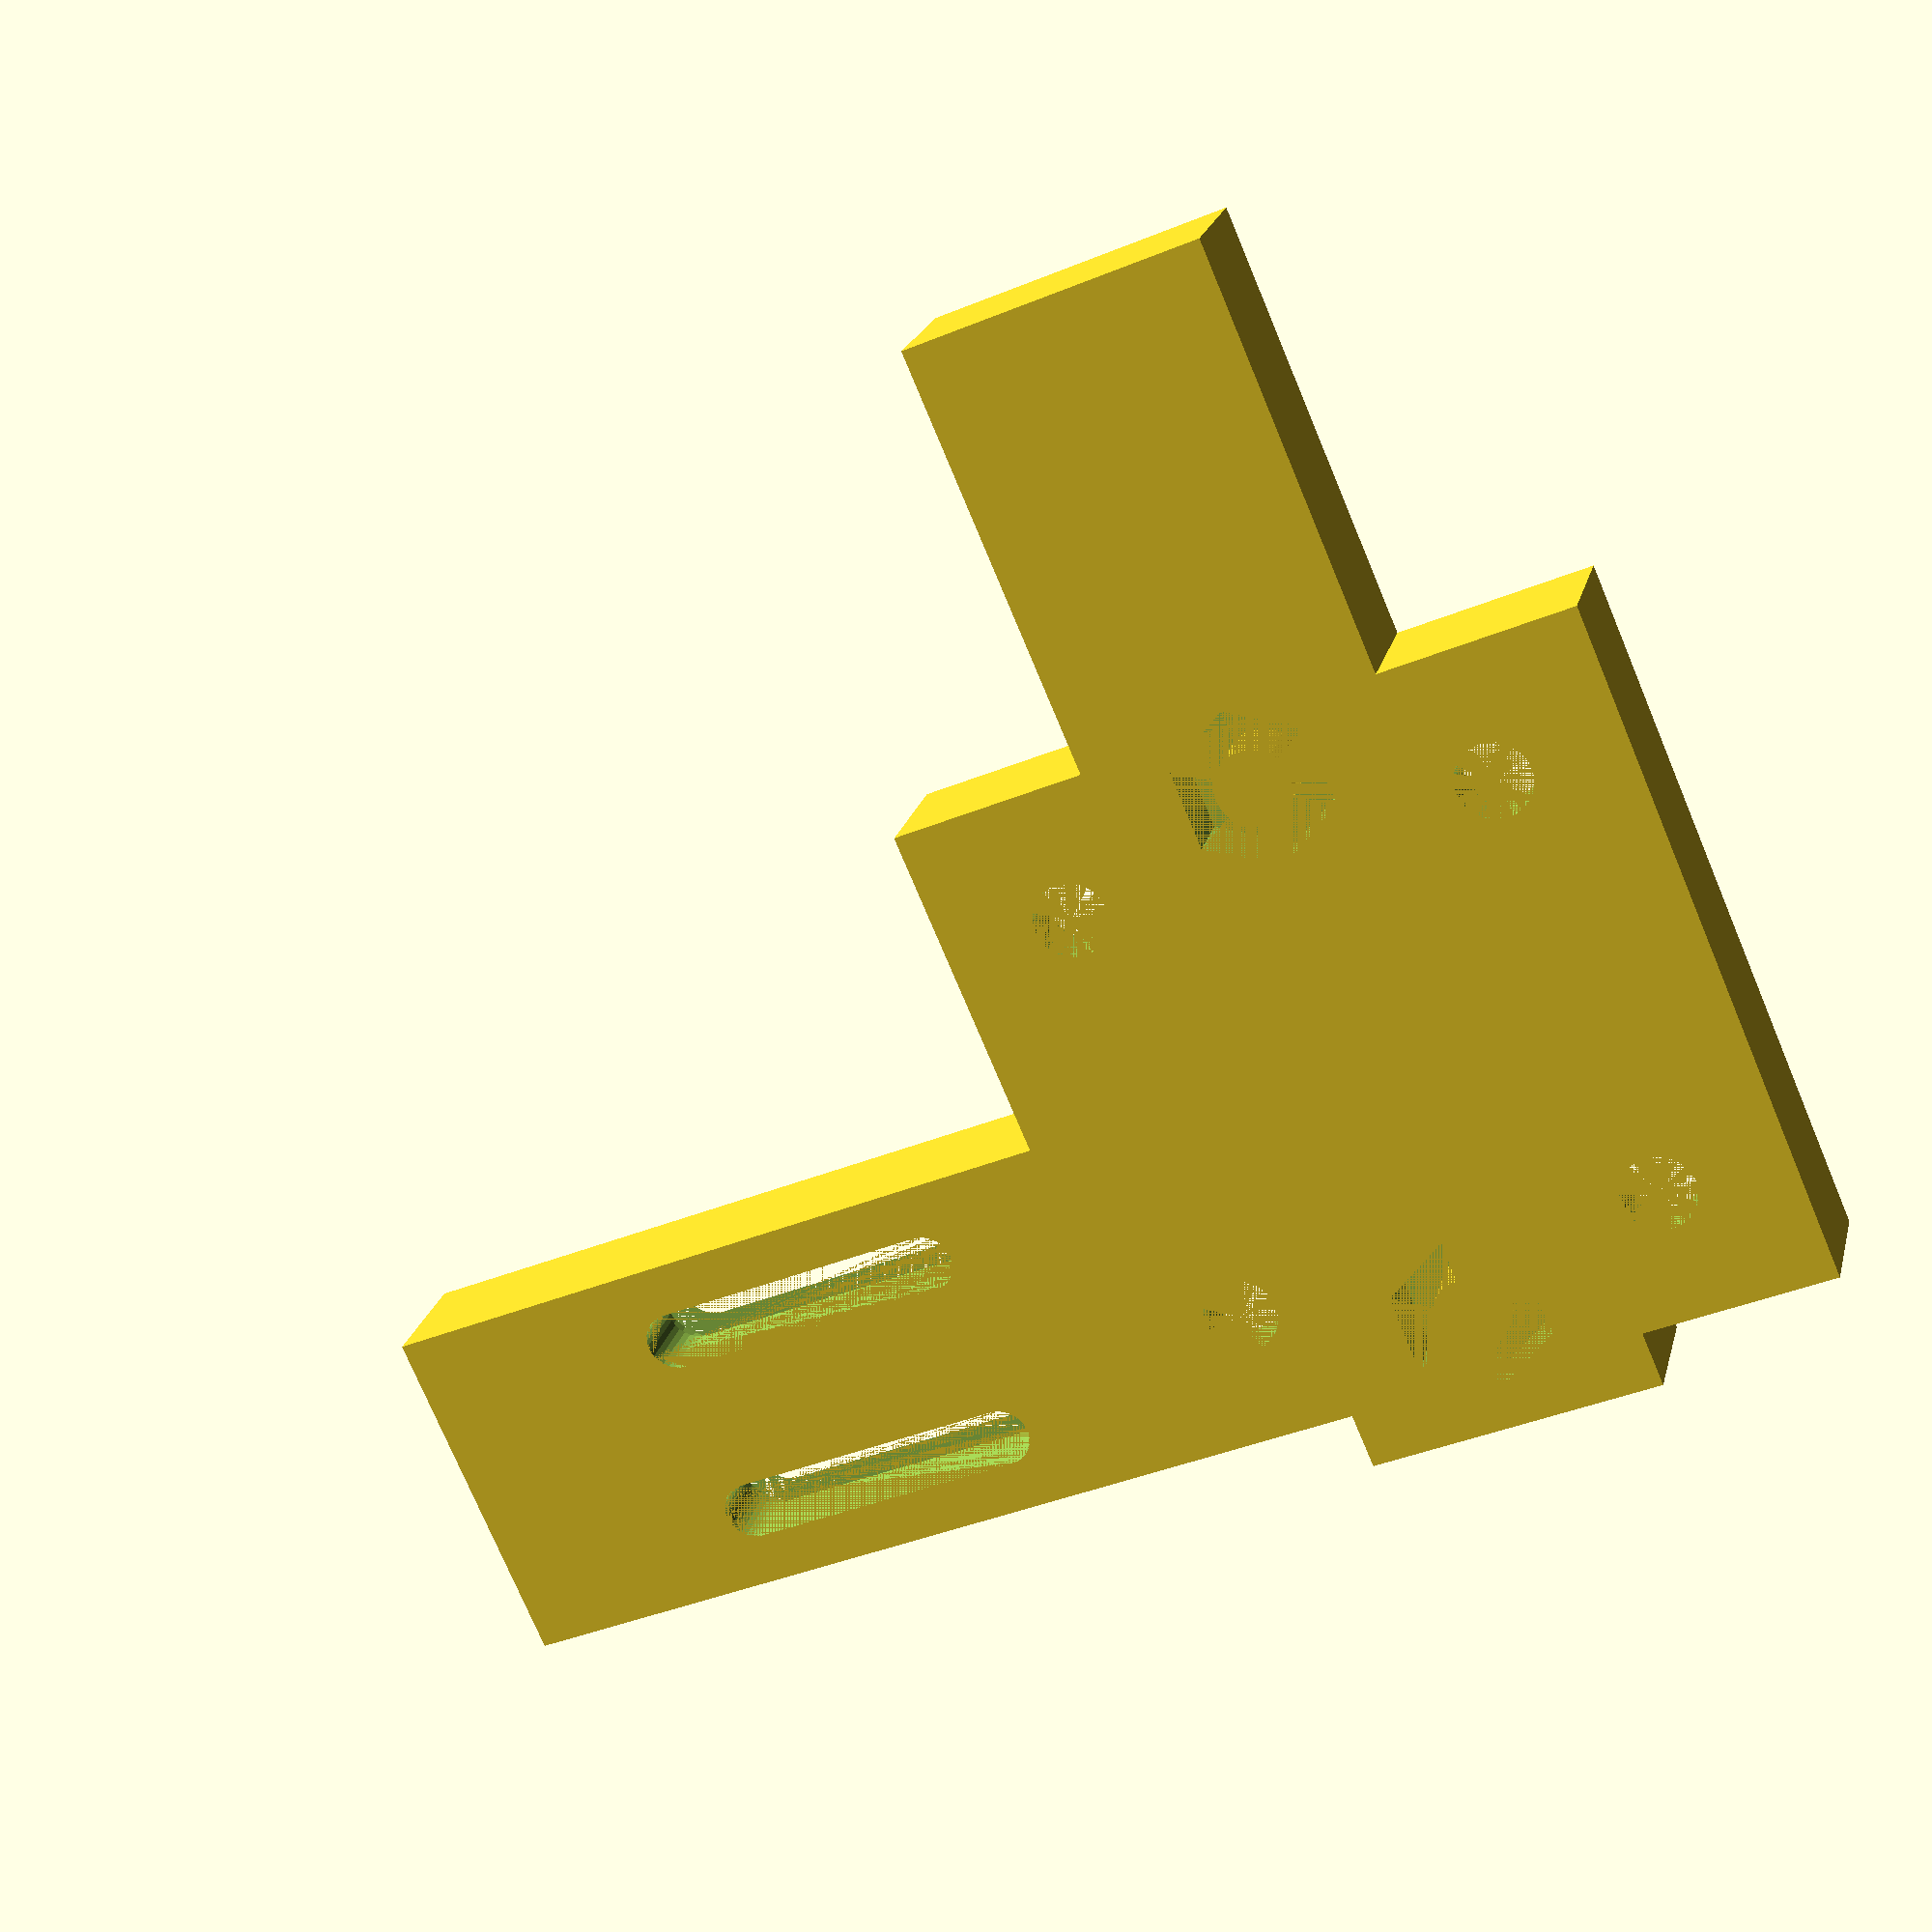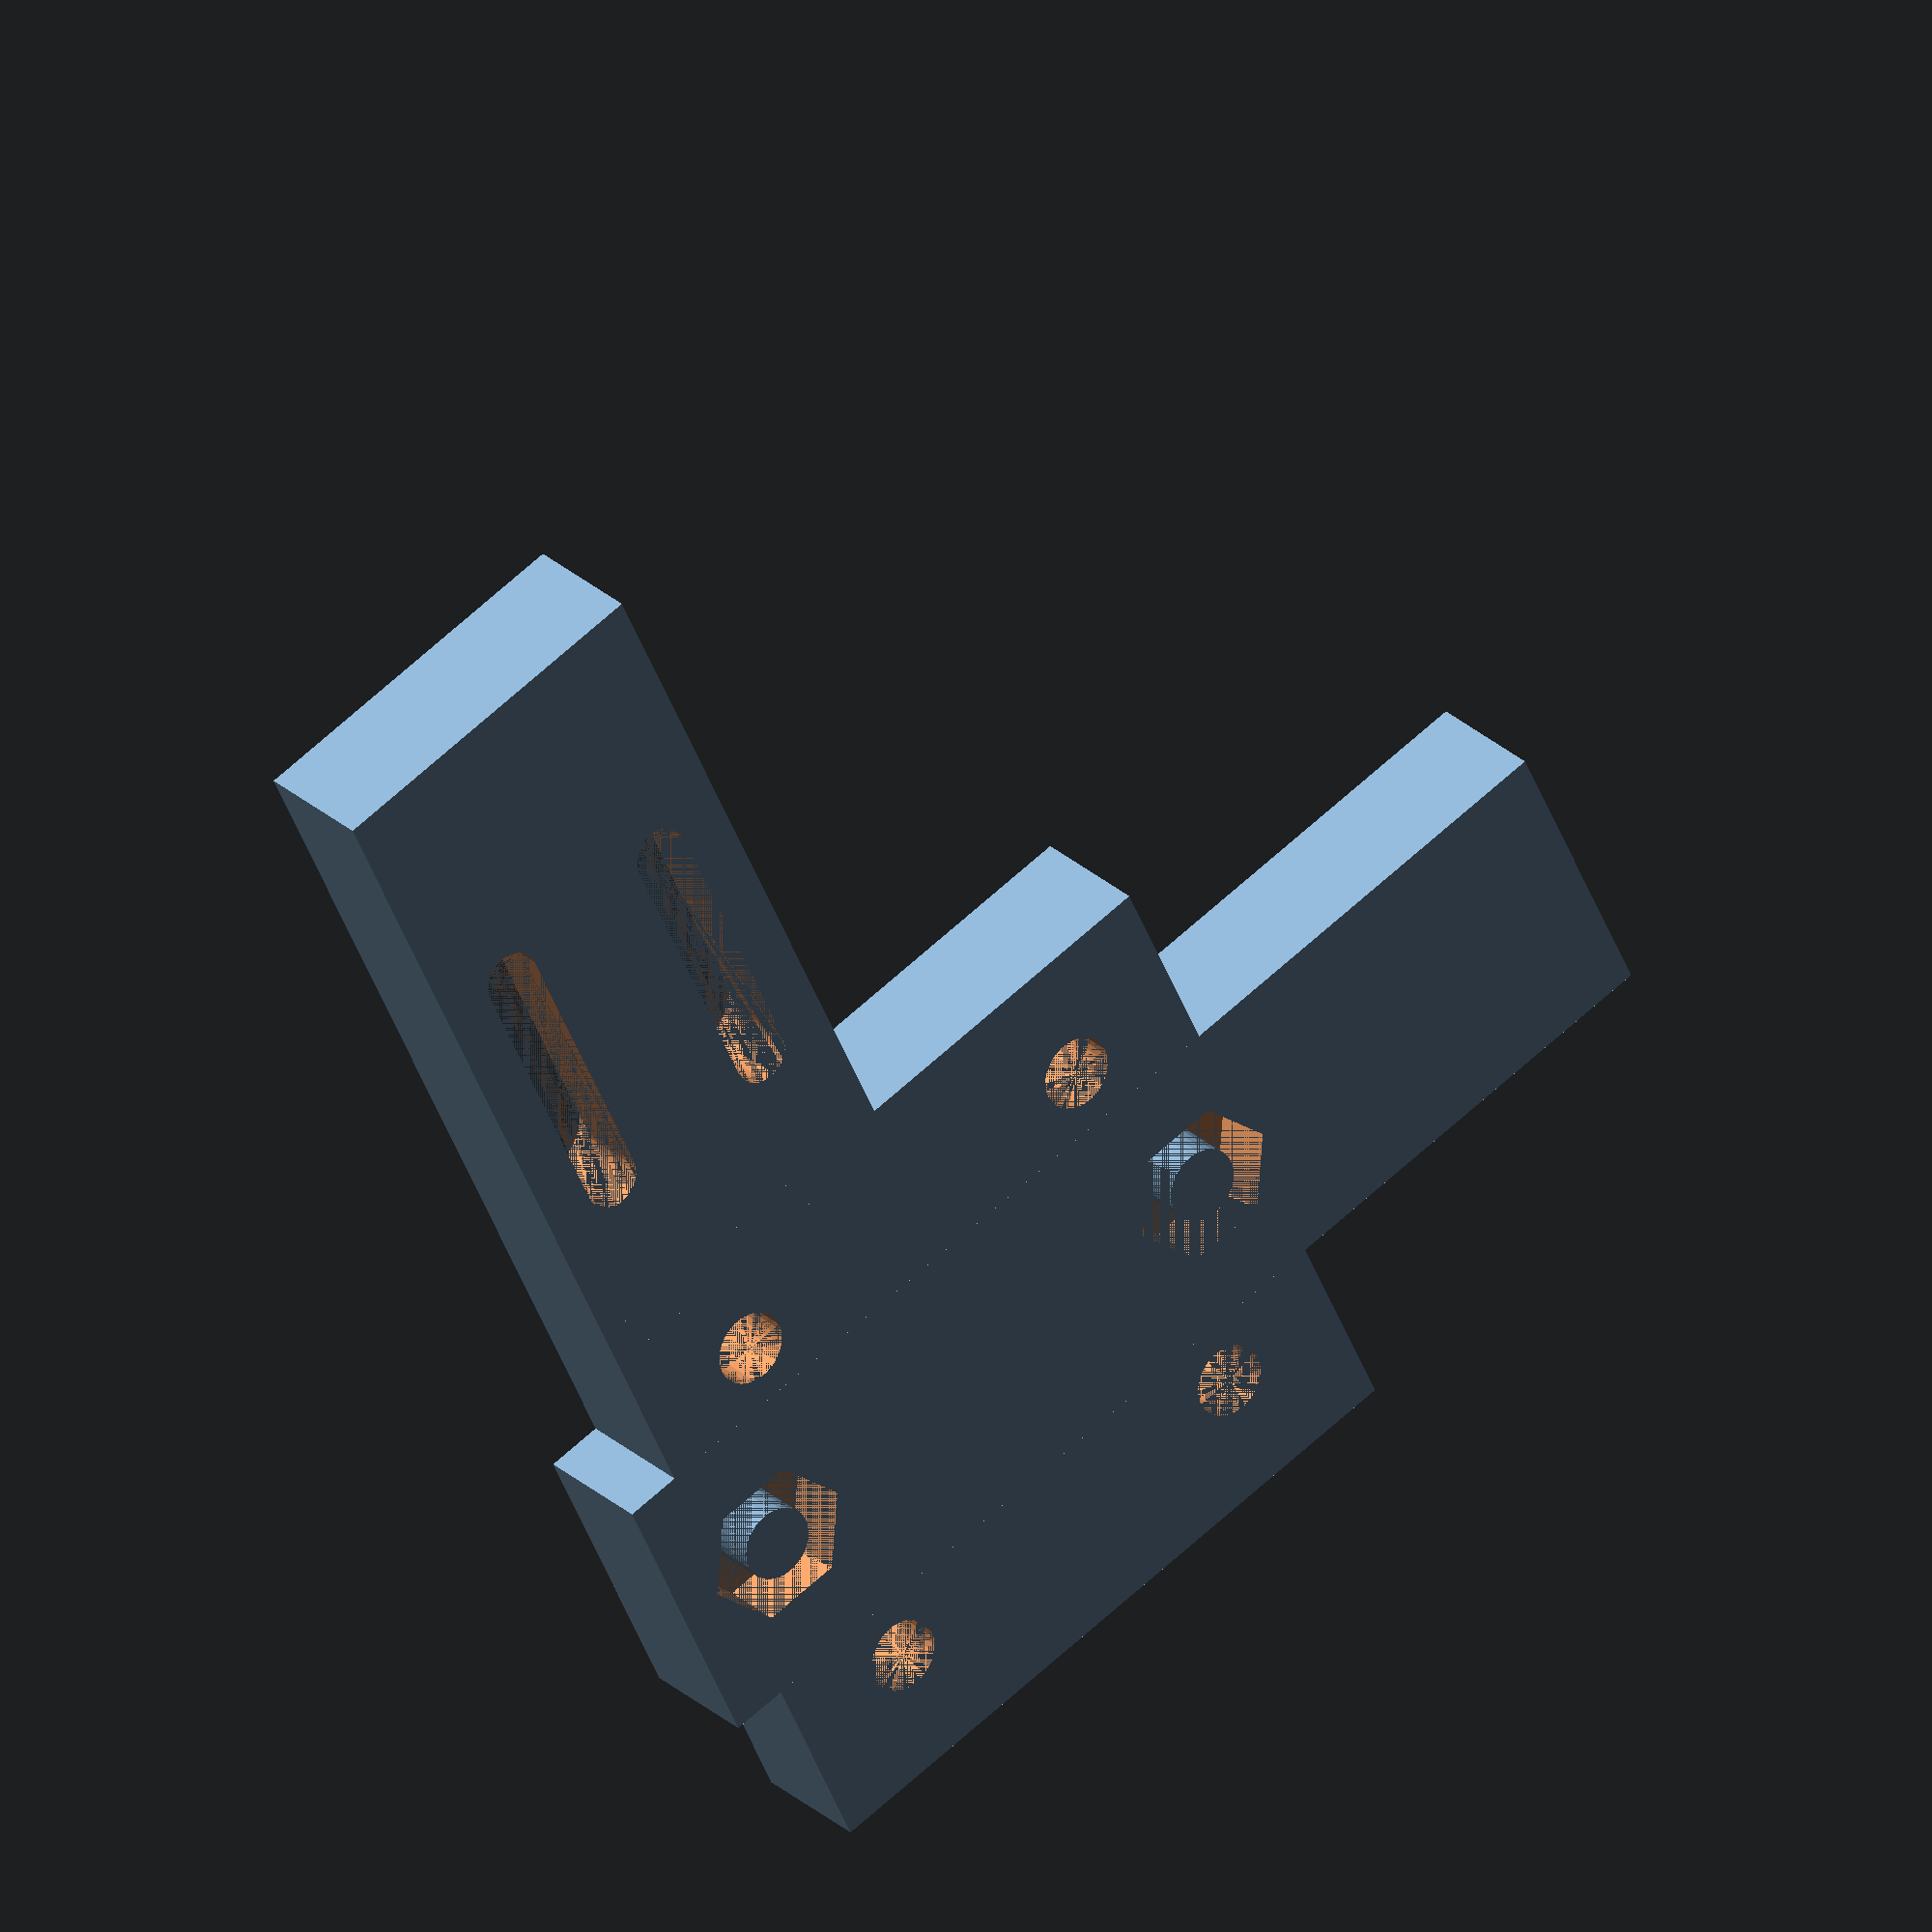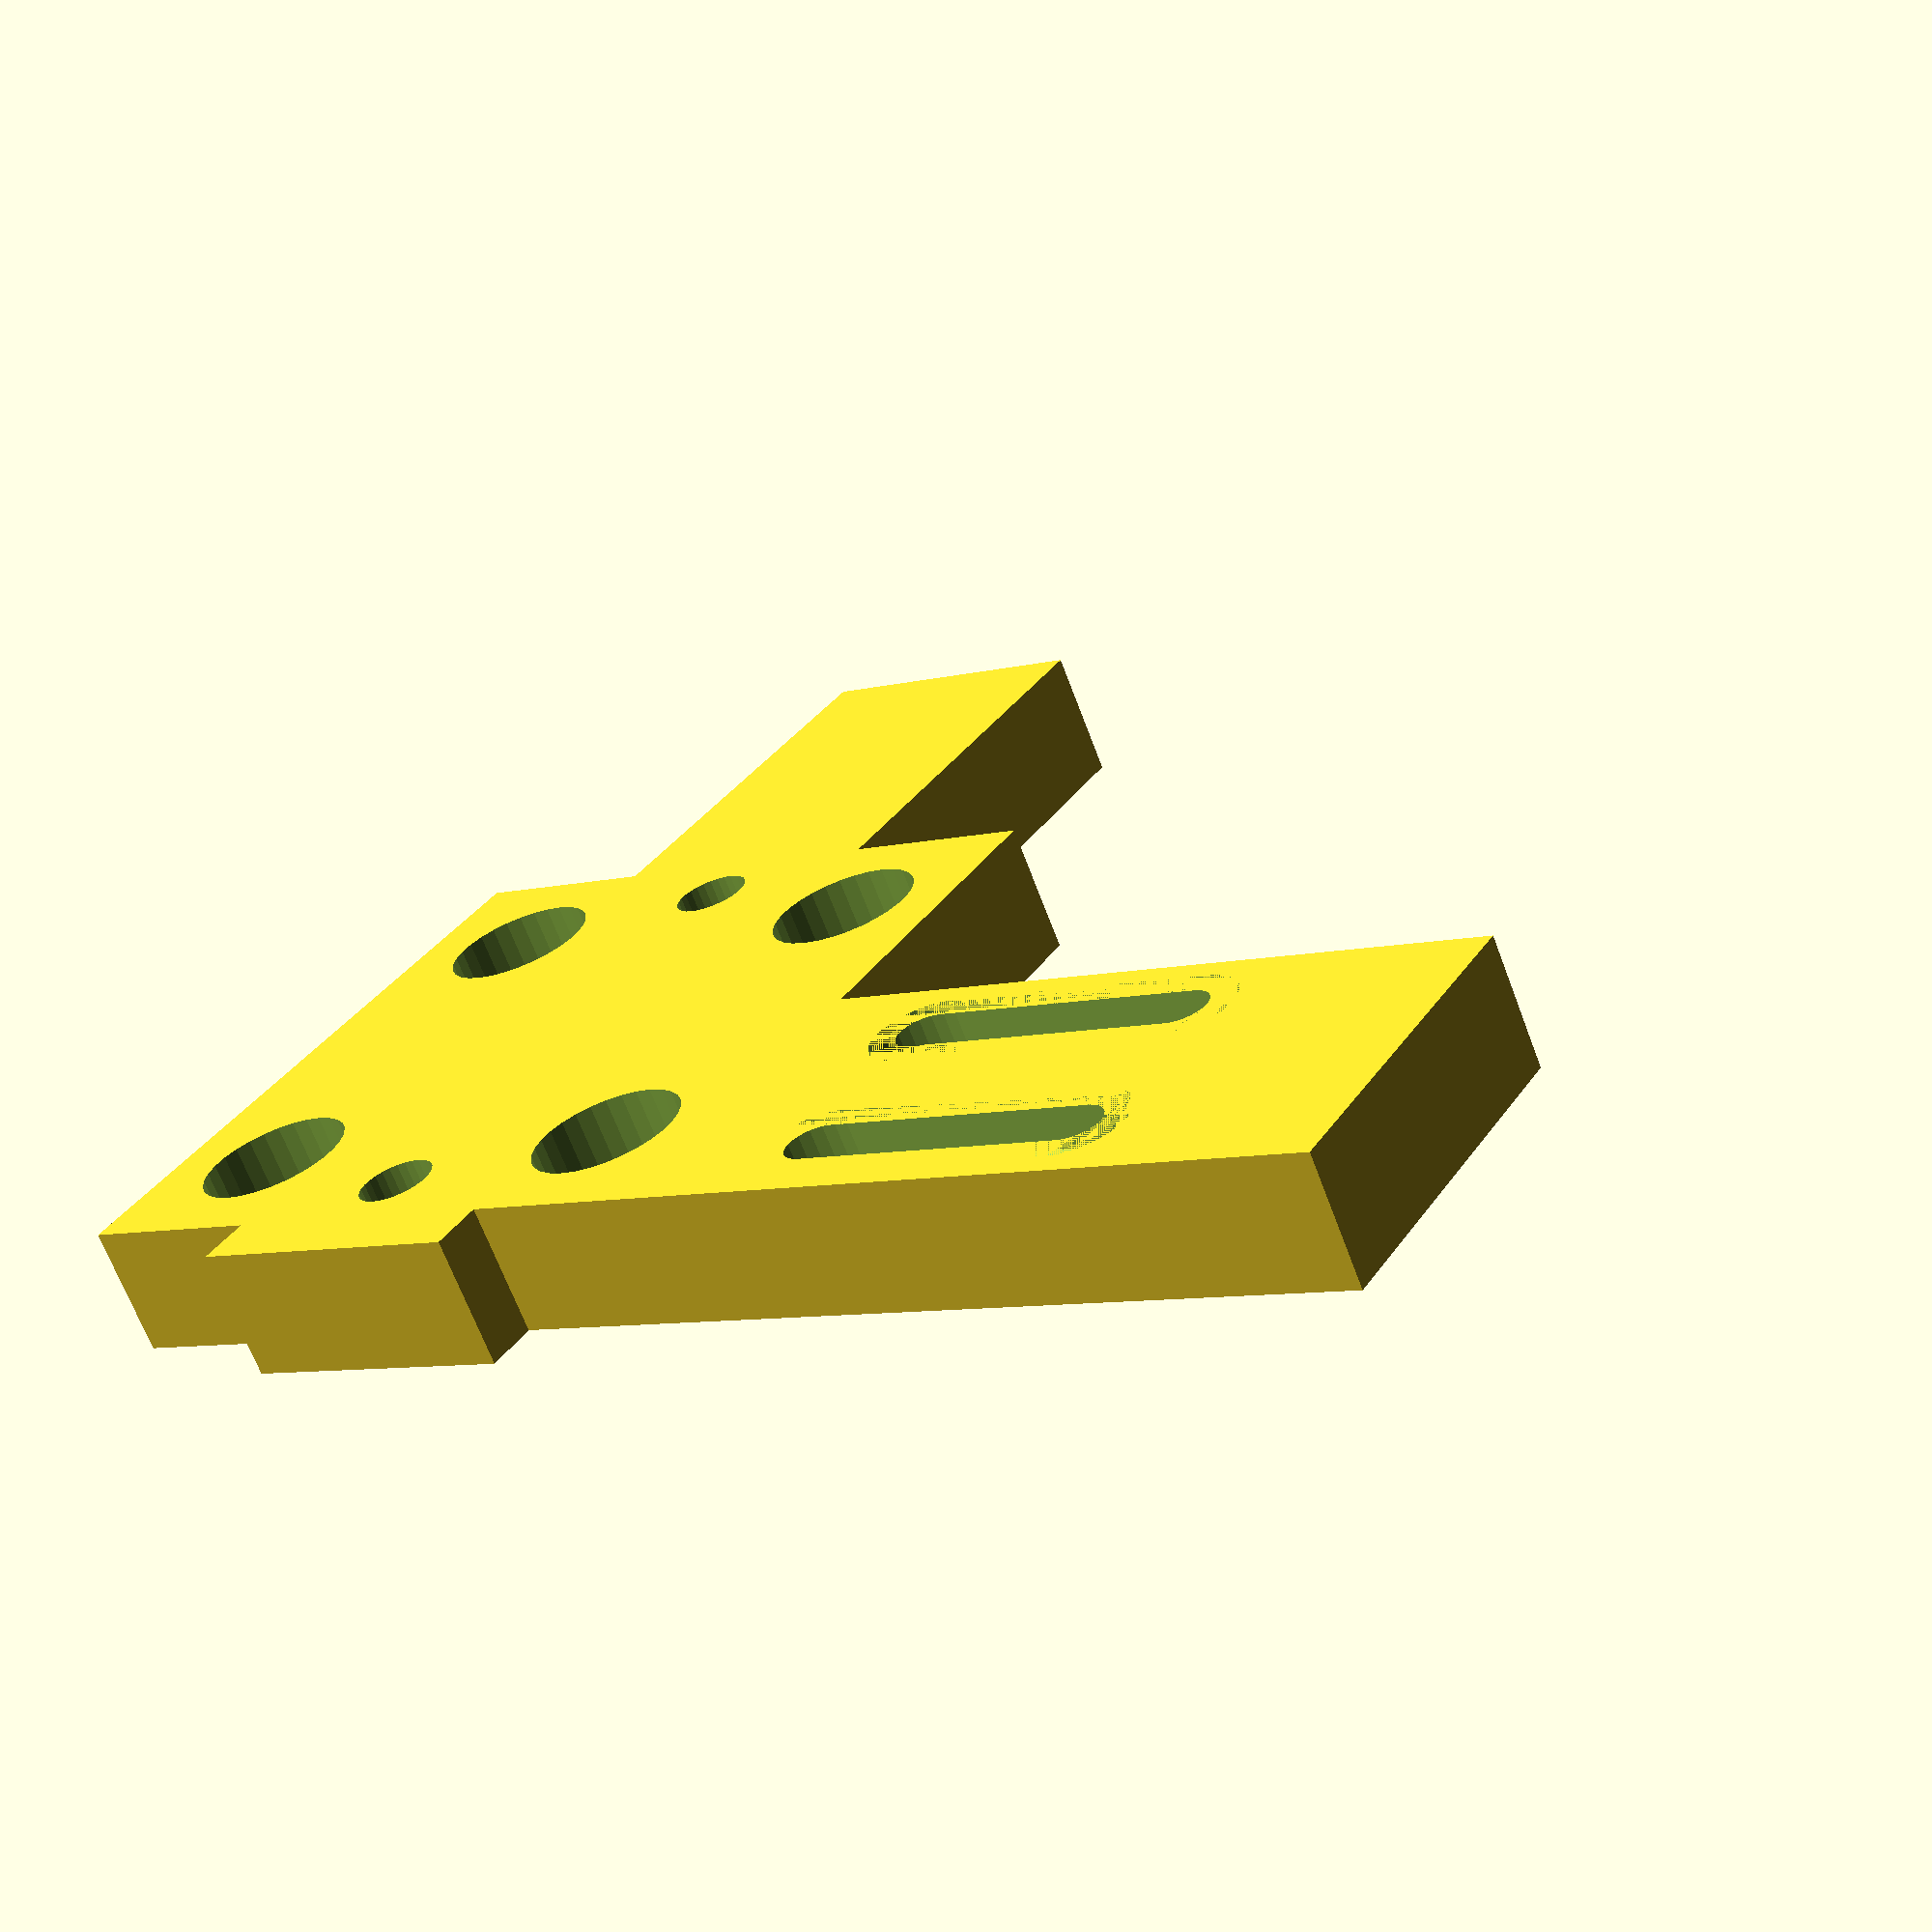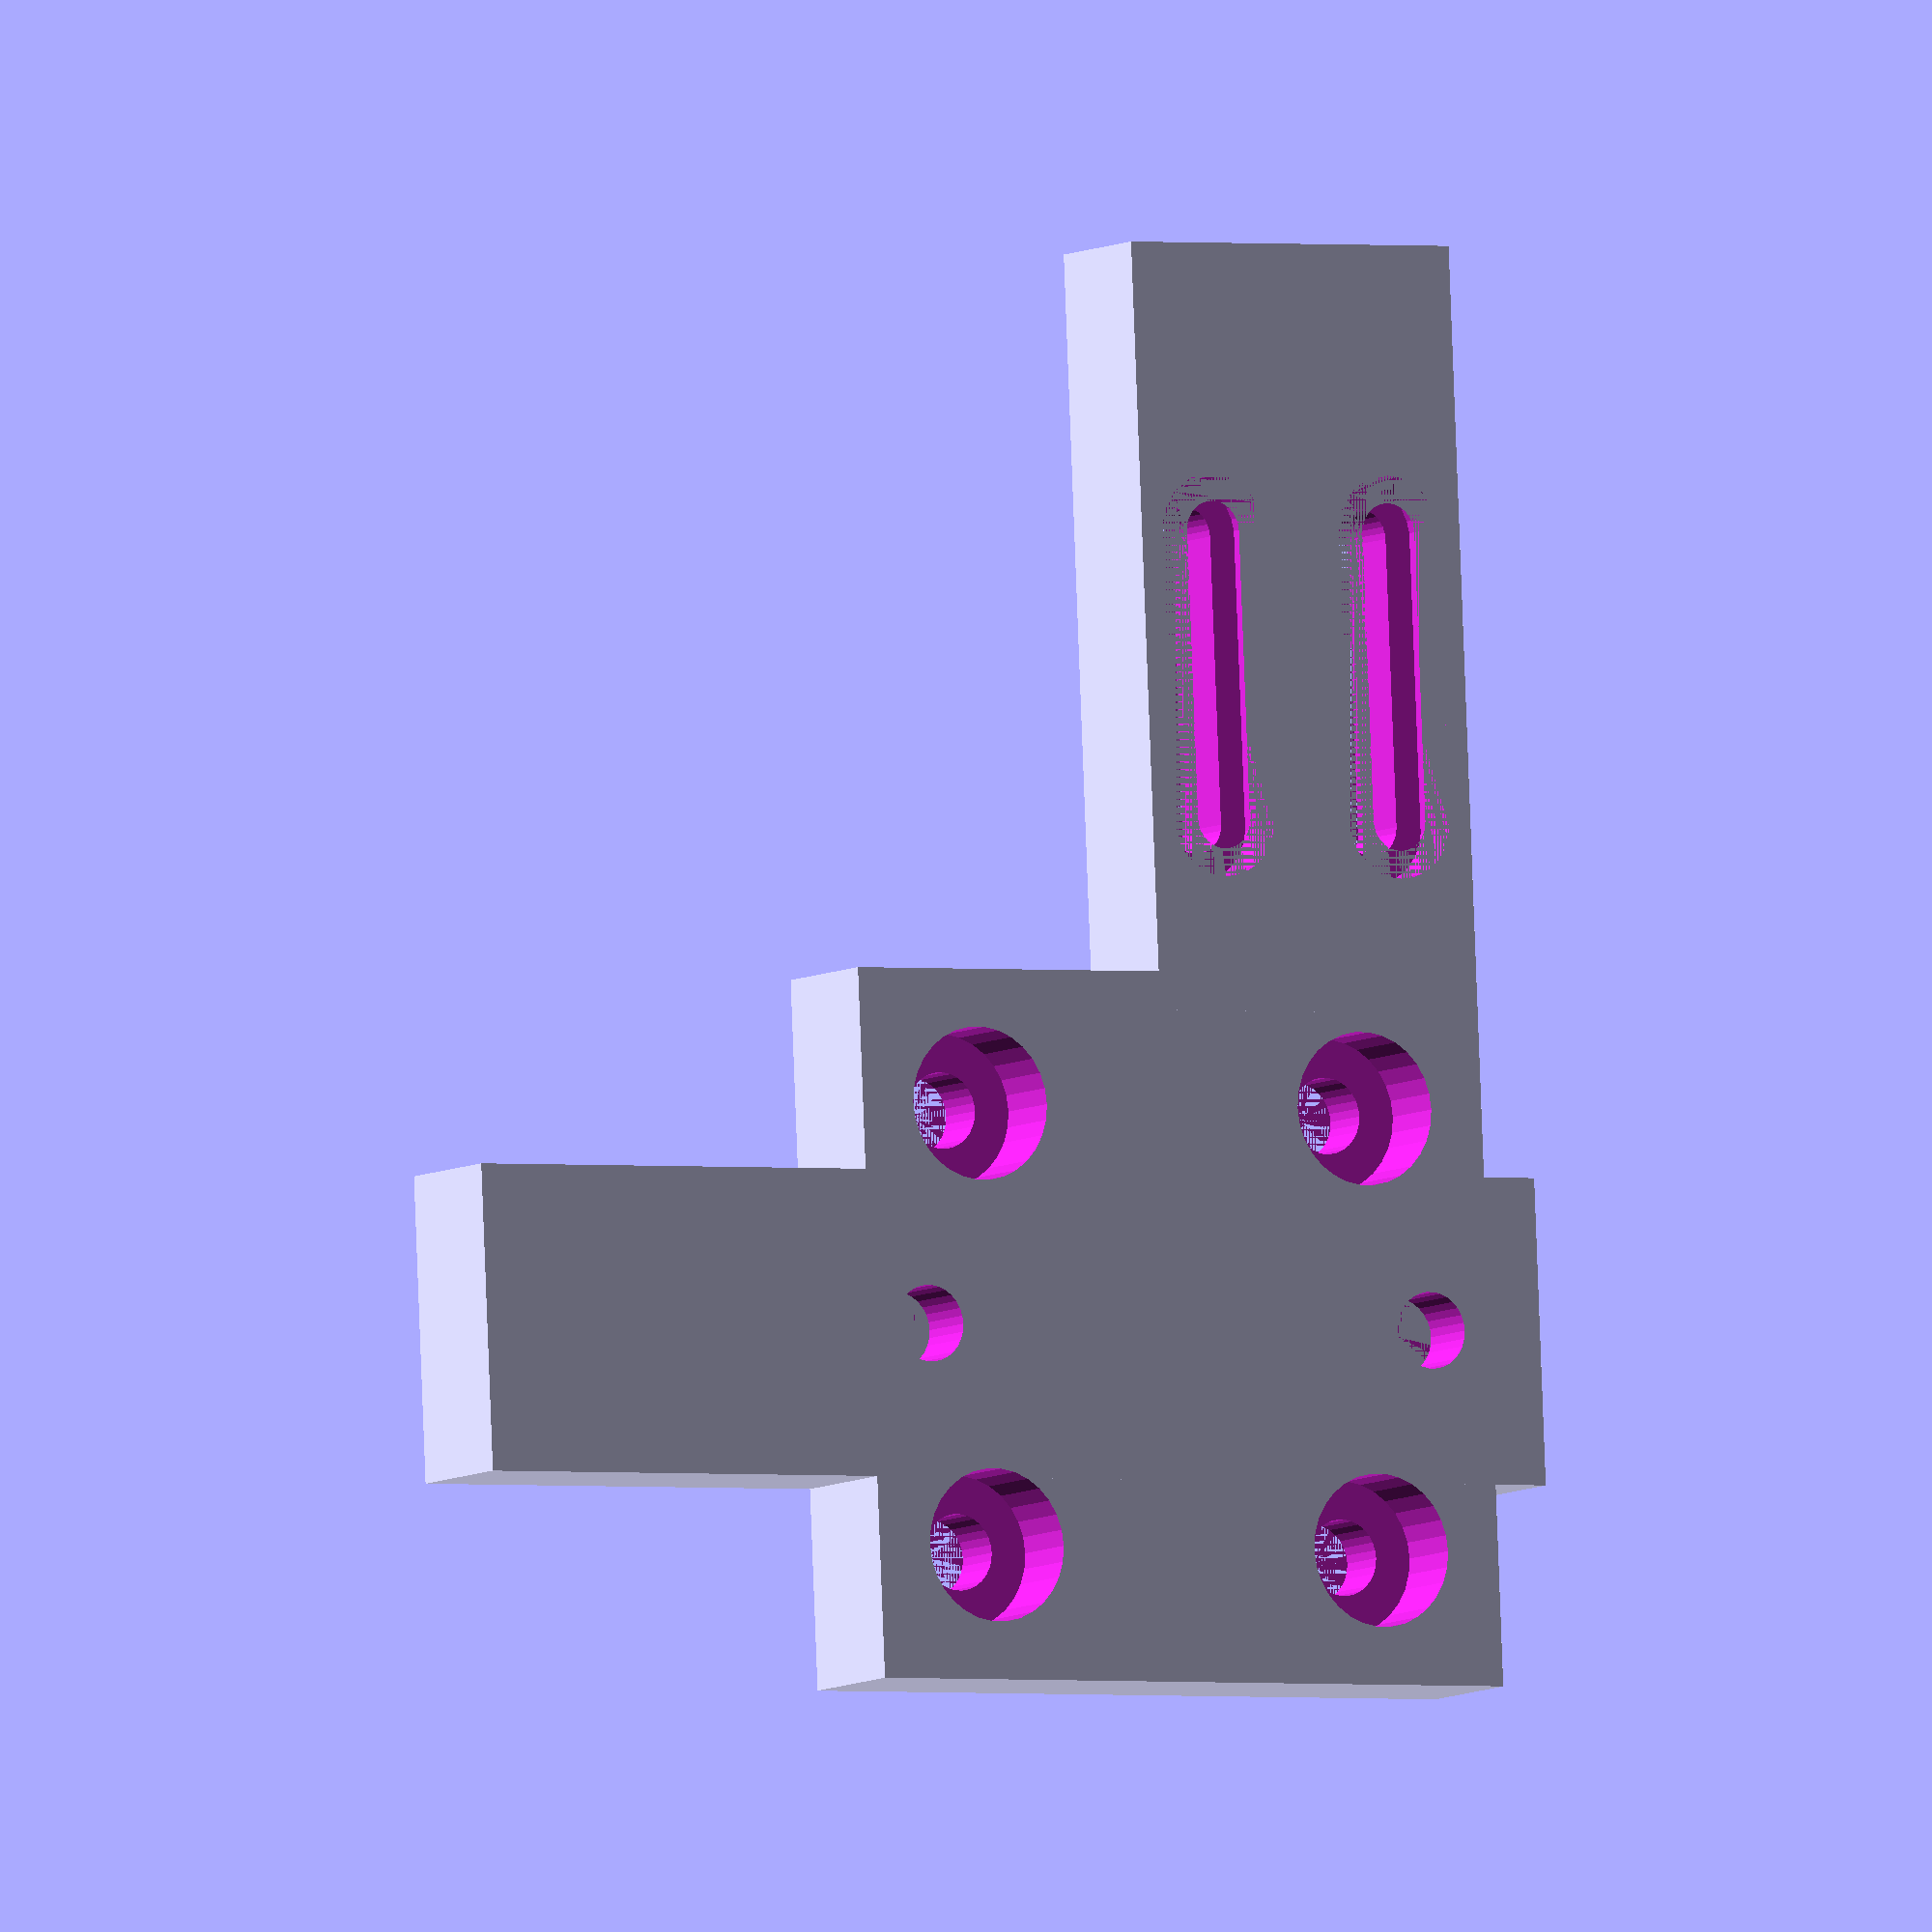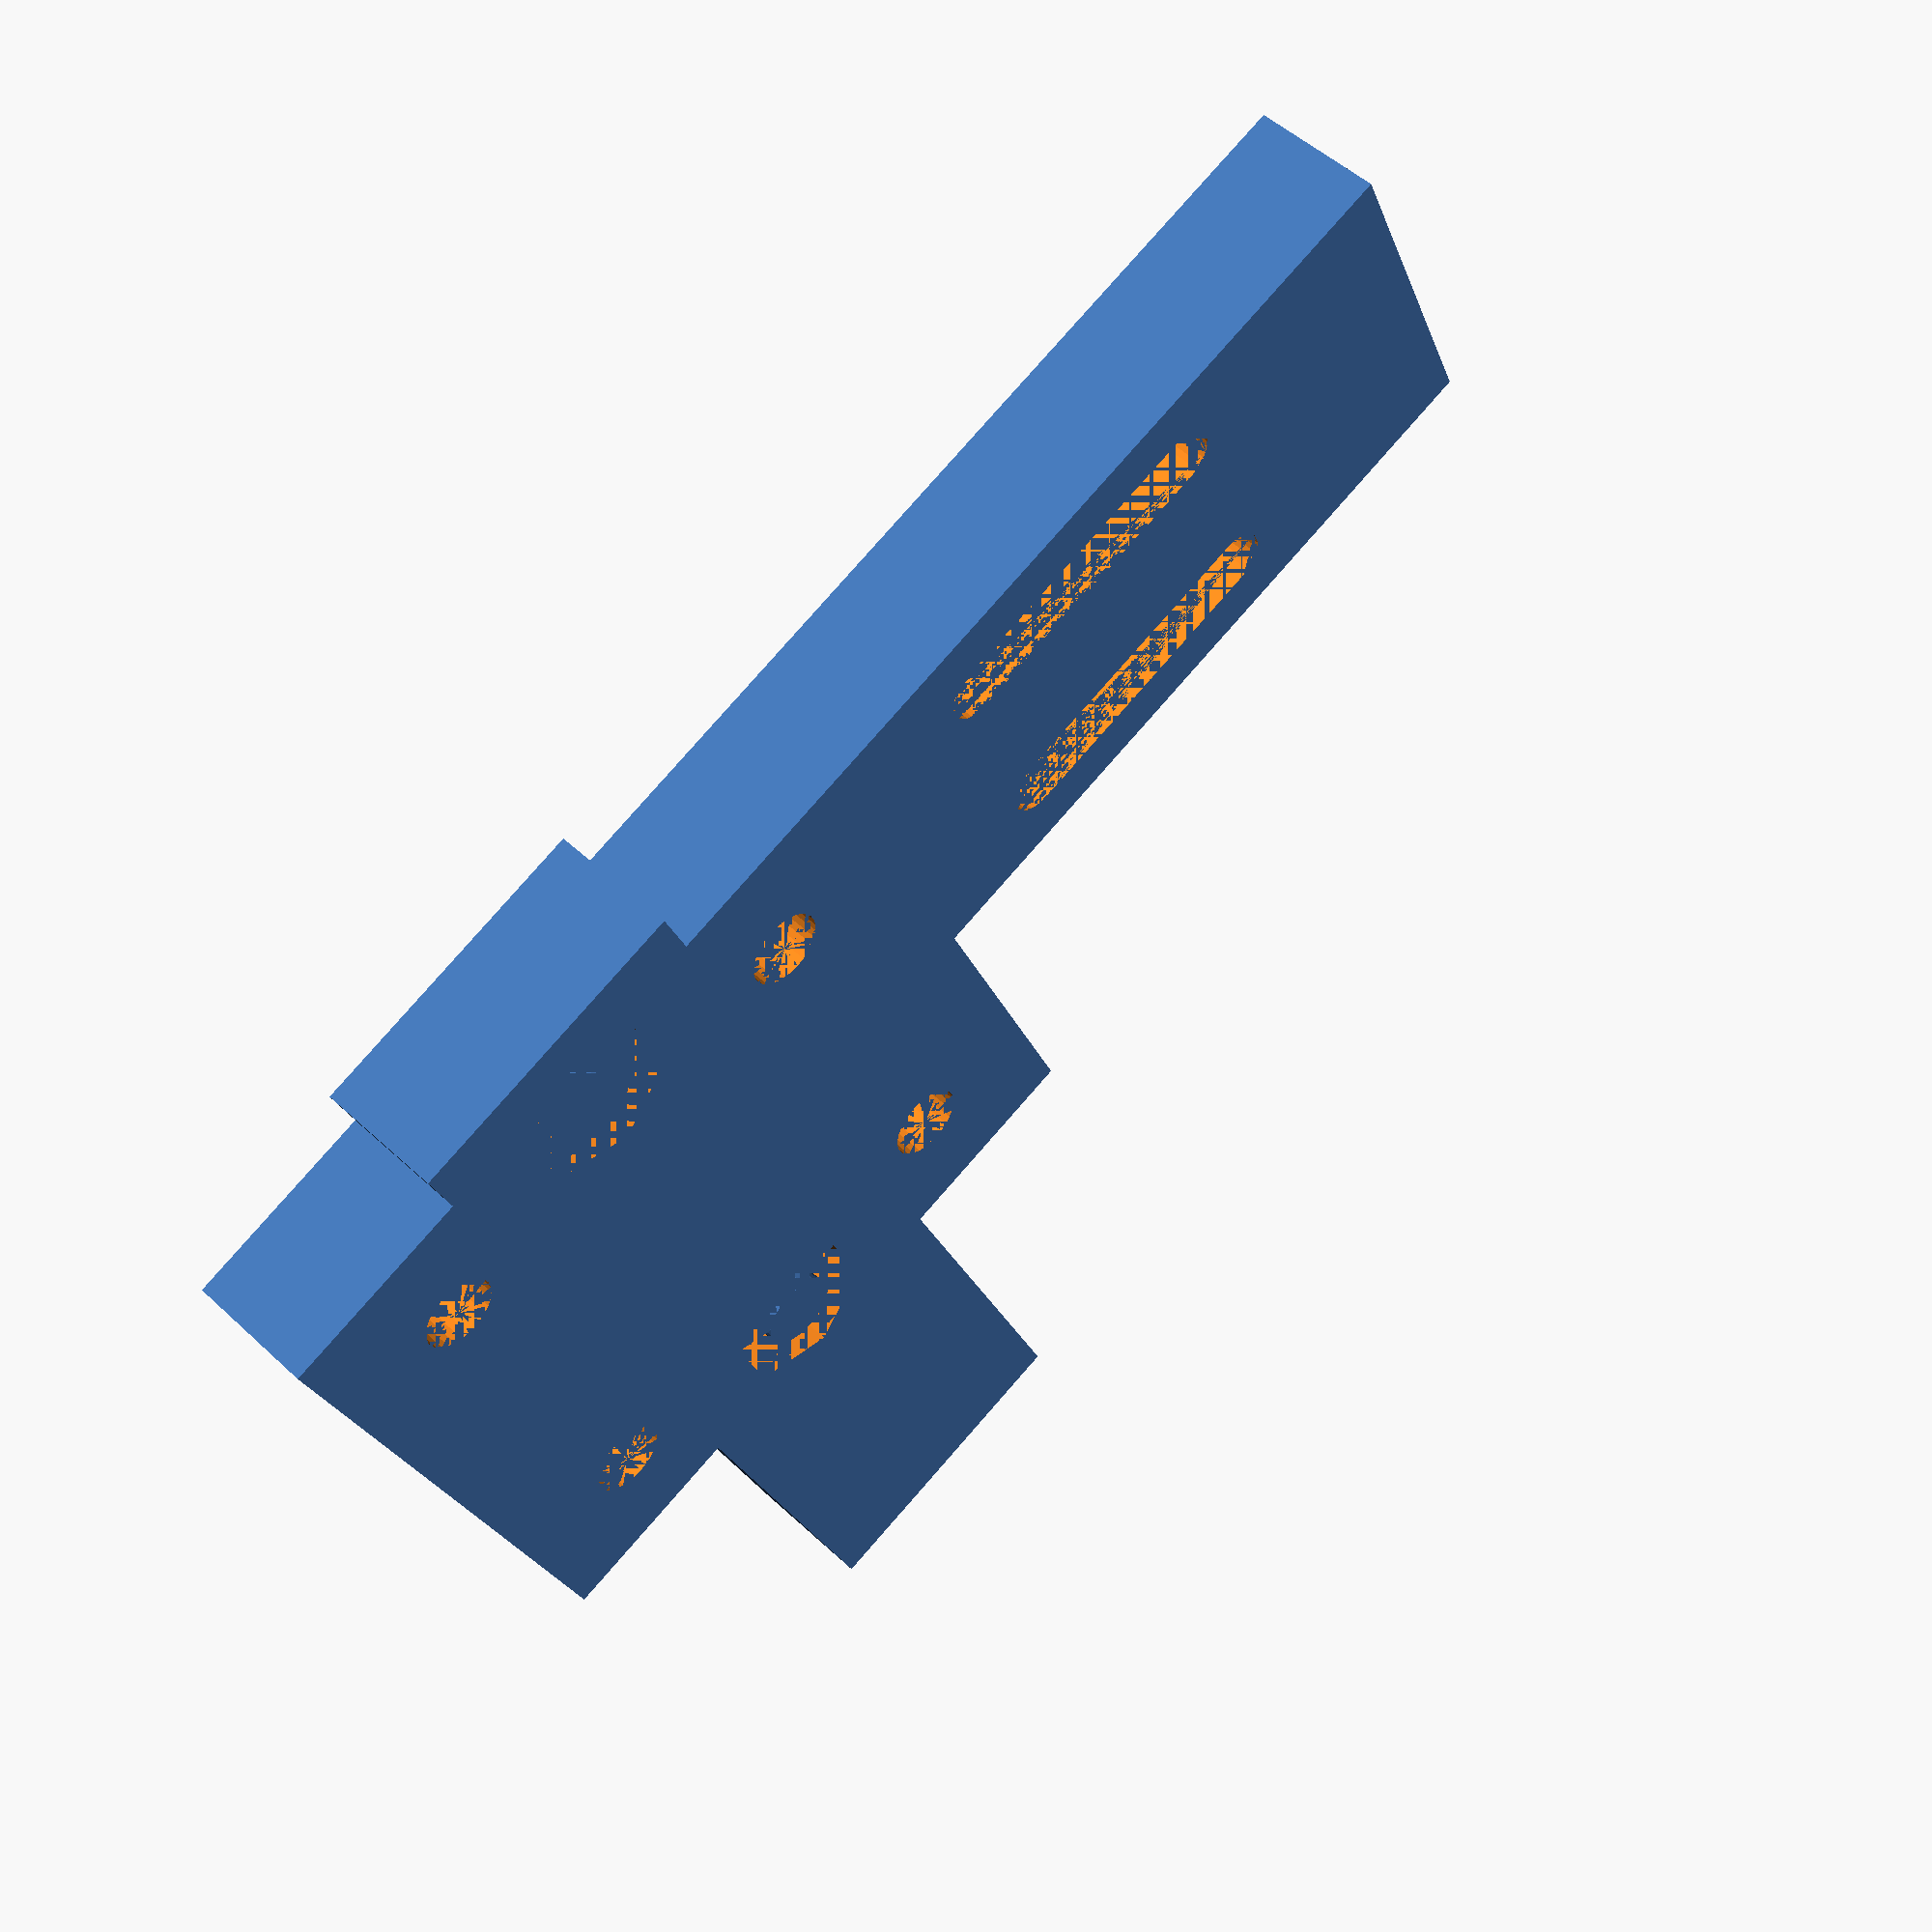
<openscad>

diametre_M4=4;
head_M4=8;
bolt_M4=8.5;

module adapter() {
difference(){    
    union(){
        translate([-7, -7, 0]) cube([37, 37, 7]);
        translate([-4-6-20, -3.5+7, 0]) cube([43+20, 16, 7]);
    }
    
    translate([-3.5, 11.5, 3.5]) cylinder(h=20, r=diametre_M4/2, $fn=30);
    translate([-3.5, 11.5, 0]) cylinder(h=3.5, r=bolt_M4/2, $fn=6);
    translate([-3.5+30, 11.5, 3.5]) cylinder(h=20, r=diametre_M4/2, $fn=30);
    translate([-3.5+30, 11.5, 0]) cylinder(h=3.5, r=bolt_M4/2, $fn=6);
    
    translate([0, 0, 0]) cylinder(h=20, r=diametre_M4/2, $fn=30);
    
    translate([0, 0, 3]) cylinder(h=20, r=head_M4/2, $fn=30);
    
    translate([0, 23, 0]) cylinder(h=20, r=diametre_M4/2, $fn=30);
    
    translate([0, 23, 3]) cylinder(h=20, r=head_M4/2, $fn=30); 
    
    translate([23, 23, 0]) cylinder(h=20, r=diametre_M4/2, $fn=30);
    
    translate([23, 23, 3]) cylinder(h=20, r=head_M4/2, $fn=30); 
    
    translate([23, 0, 0]) cylinder(h=20, r=diametre_M4/2, $fn=30);
    
    translate([23, 0, 3]) cylinder(h=20, r=head_M4/2, $fn=30); 
}
translate([-3.5, 11.5, 0]) cylinder(h=3.5, r=diametre_M4/2, $fn=30);
translate([-3.5+30, 11.5, 0]) cylinder(h=3.5, r=diametre_M4/2, $fn=30);
}

module sensor(){
    difference(){
        translate([2, 28, 0]) cube([19, 40, 7]);
        // Slots for inductive sensor
        hull(){
            translate([2+(19-10.5)/2, 28+10, 0]) cylinder(h=20, r=3.1/2, $fn=30); 
            translate([2+(19-10.5)/2, 28+25, 0]) cylinder(h=20, r=3.1/2, $fn=30); 
        }
        
        hull(){
            translate([2+(19-10.5)/2, 28+10, 4]) rotate([0, 0, 30]) cylinder(h=3, r=6/2, $fn=30); 
            translate([2+(19-10.5)/2, 28+25, 4])  rotate([0, 0, 30]) cylinder(h=3, r=6/2, $fn=30); 
        }
        
        hull(){
            translate([2+(19-10.5)/2+10.5, 28+10, 0]) cylinder(h=20, r=3.1/2, $fn=30); 
            translate([2+(19-10.5)/2+10.5, 28+25, 0]) cylinder(h=20, r=3.1/2, $fn=30); 
        }
        
        hull(){
            translate([2+(19-10.5)/2+10.5, 28+10, 4])  rotate([0, 0, 30]) cylinder(h=3, r=6/2, $fn=30); 
            translate([2+(19-10.5)/2+10.5, 28+25, 4])  rotate([0, 0, 30]) cylinder(h=3, r=6/2, $fn=30); 
        }
    }
}

rotate([0, 0, 0]){
    adapter();
    translate([9, 0, 0]) sensor();
}
</openscad>
<views>
elev=158.8 azim=293.4 roll=346.6 proj=p view=solid
elev=332.8 azim=25.1 roll=144.2 proj=o view=solid
elev=67.9 azim=121.6 roll=20.6 proj=p view=solid
elev=6.4 azim=357.5 roll=330.1 proj=o view=wireframe
elev=310.3 azim=293.2 roll=135.9 proj=p view=wireframe
</views>
